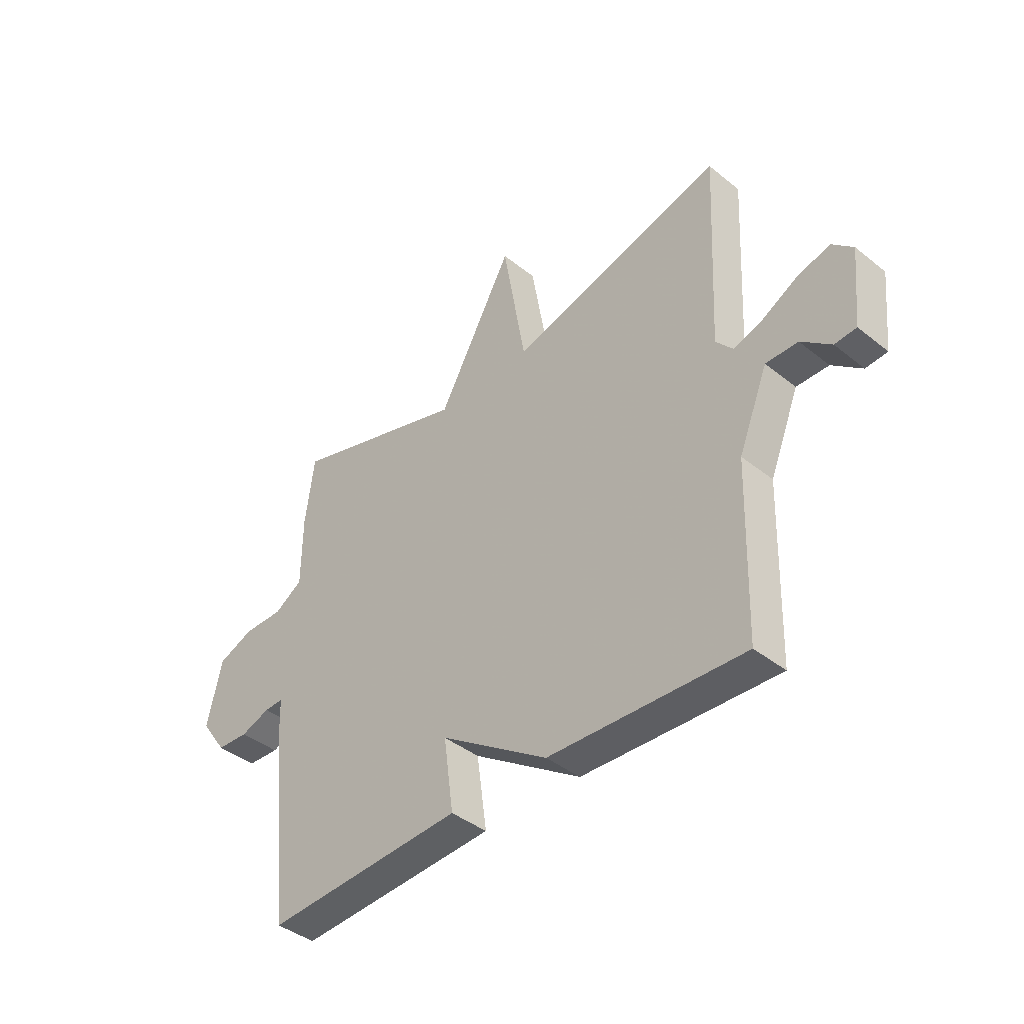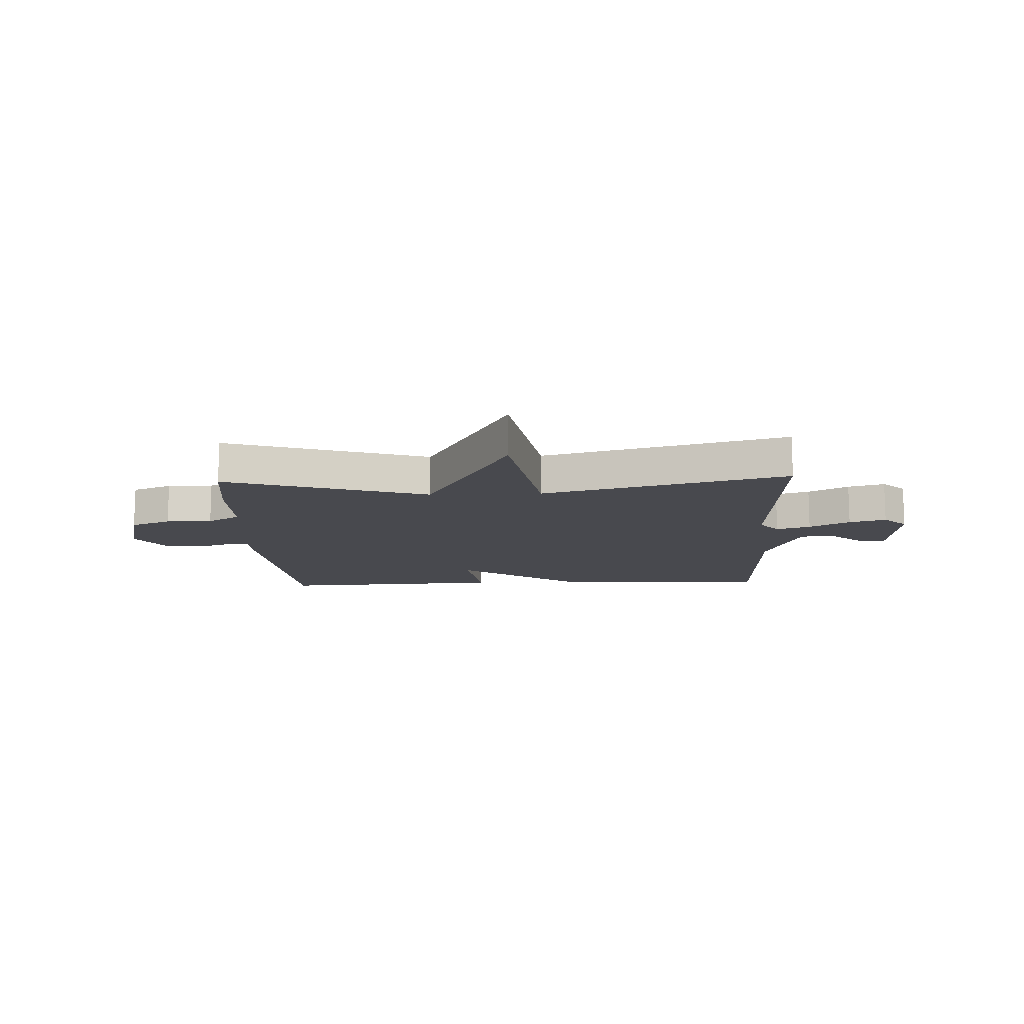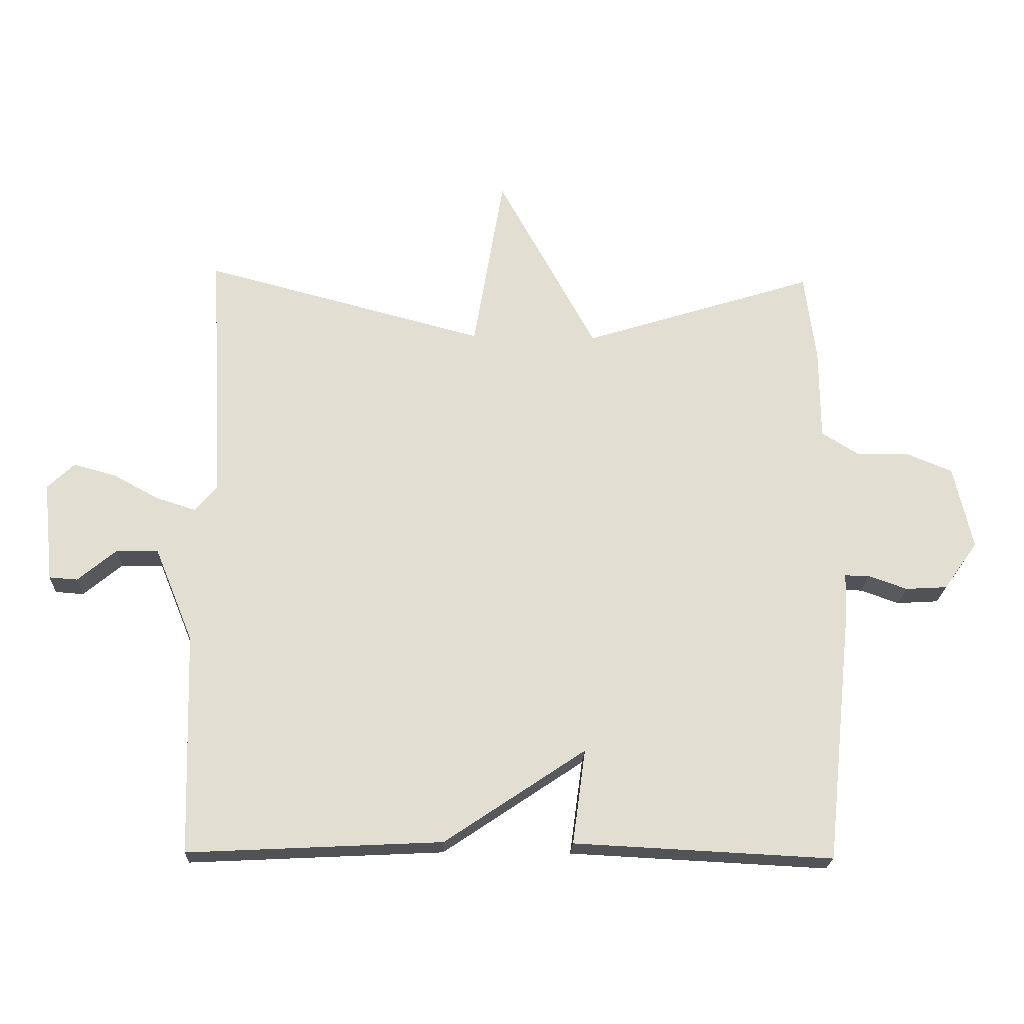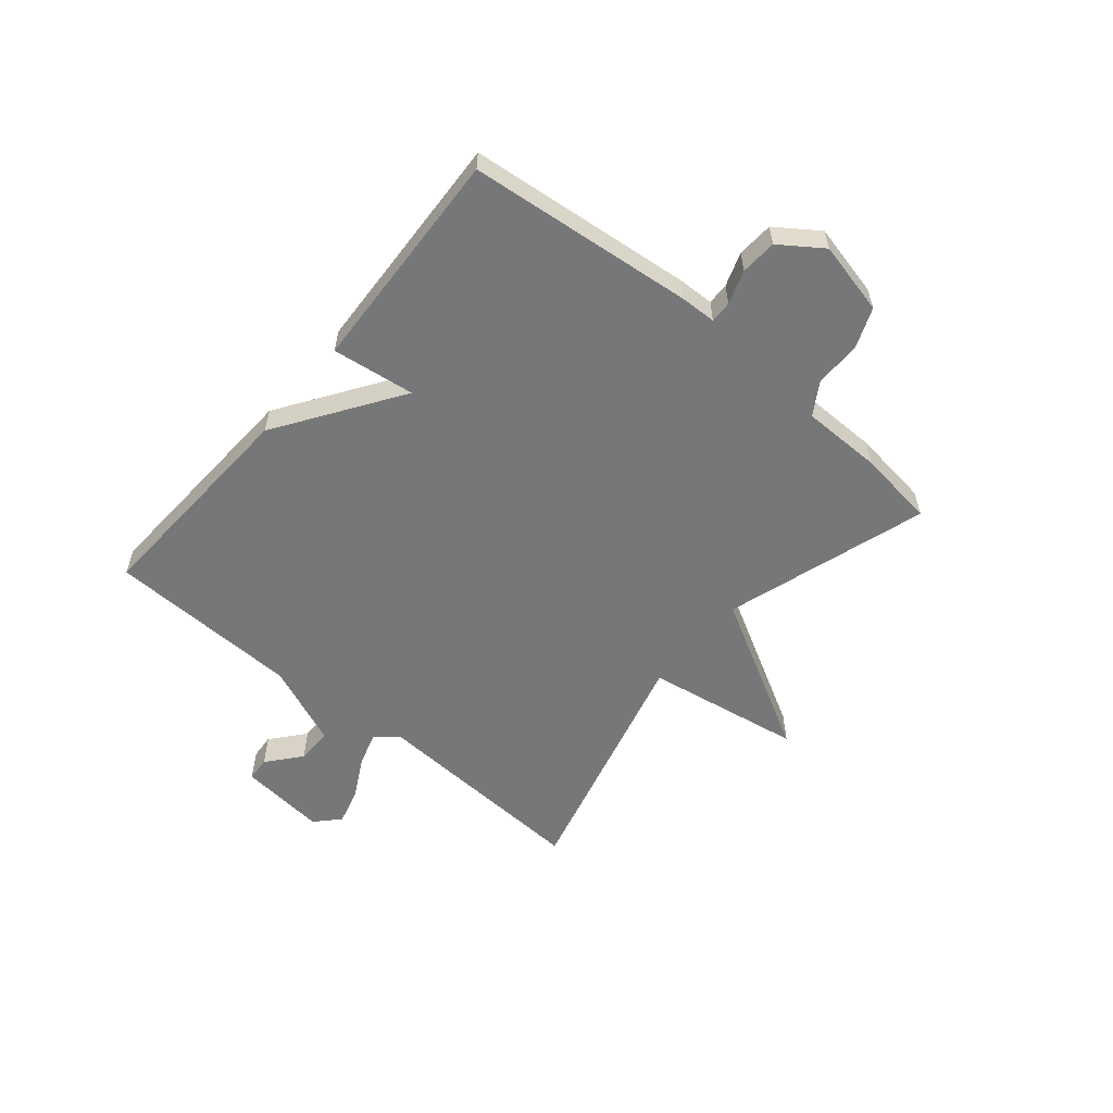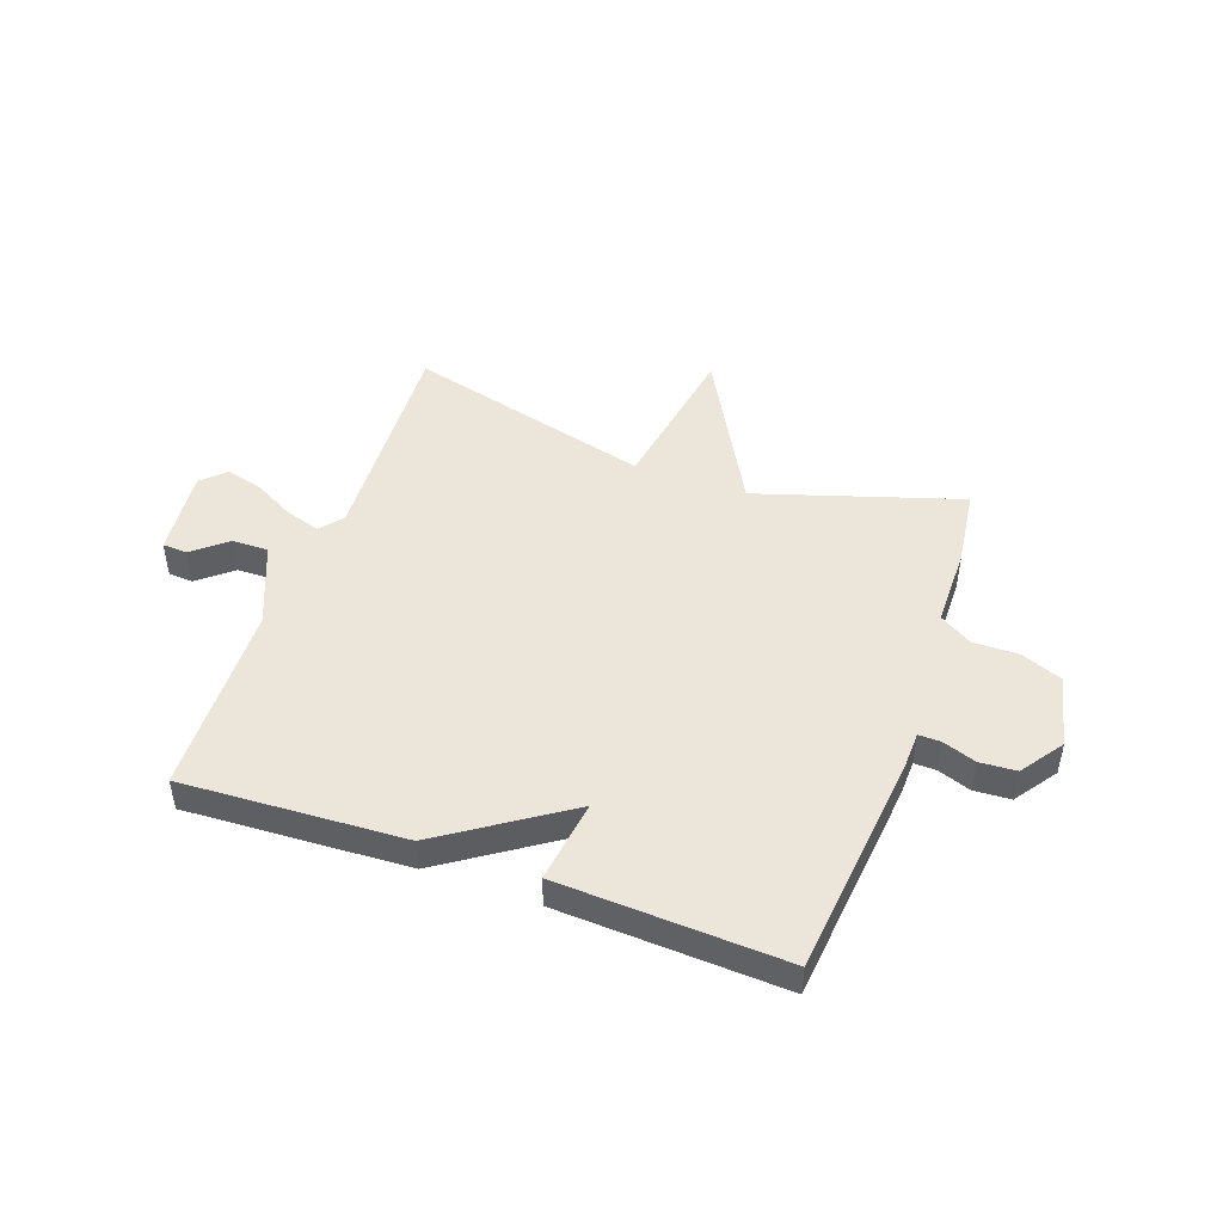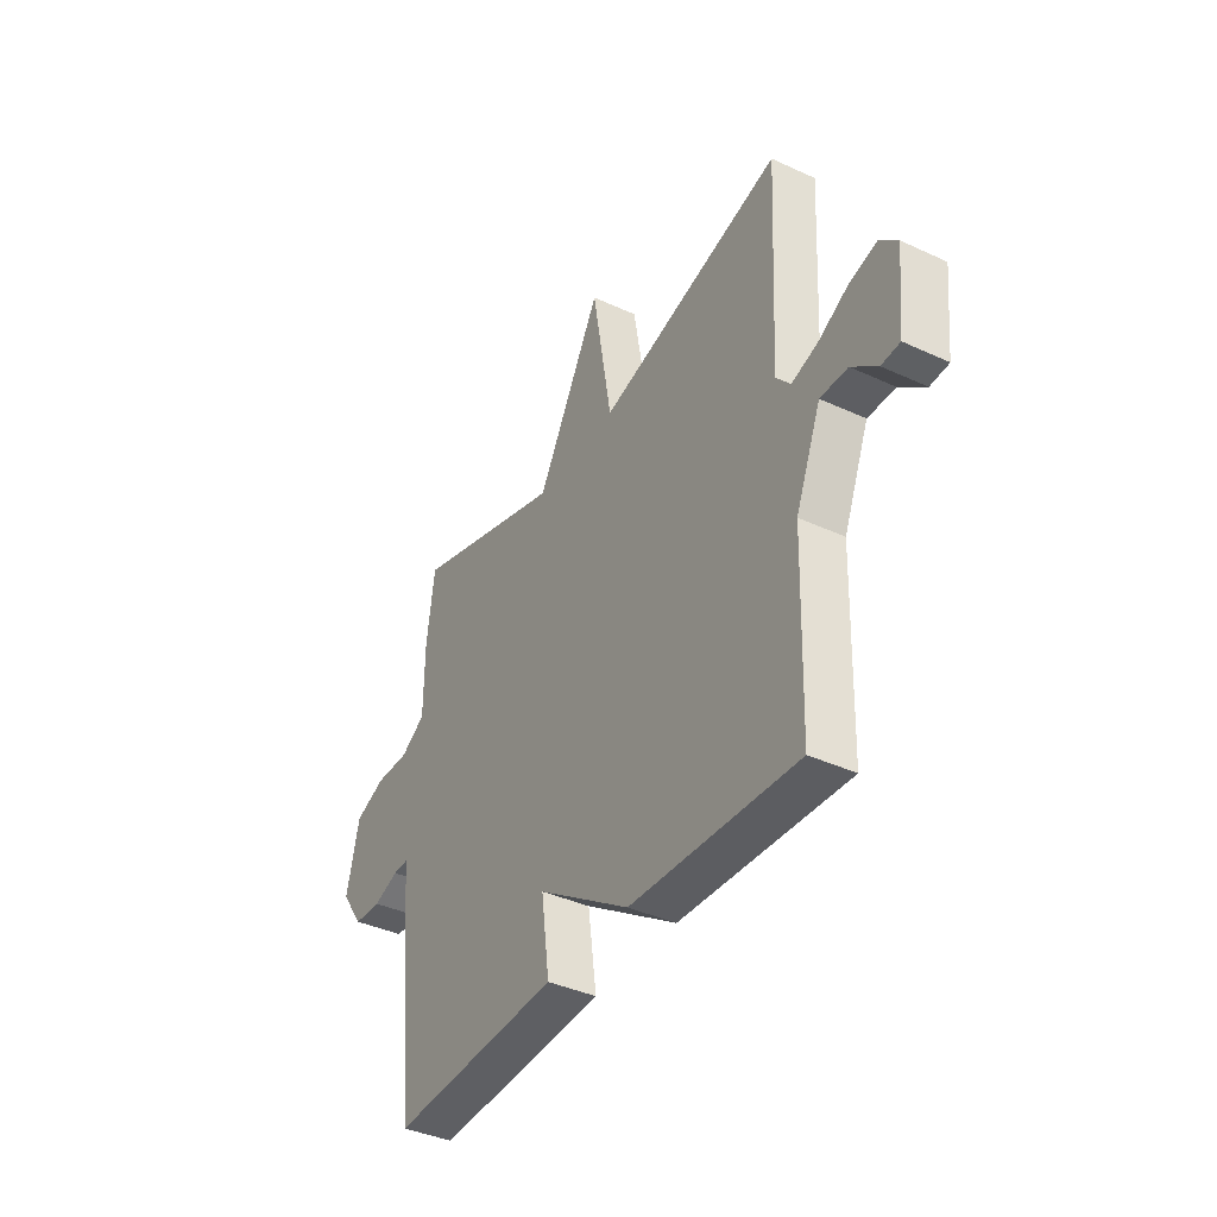
<metadata>
{"format":"obj","ext":"obj","renderer":"f3d","projection":"perspective","resolution":1024,"background":"white","views":[{"elev":-41.2,"azim":45.9,"up":"+Z"},{"elev":-12.7,"azim":2.4,"up":"+Y"},{"elev":-21.5,"azim":177.6,"up":"+Z"},{"elev":-57.0,"azim":-130.0,"up":"+Y"},{"elev":47.3,"azim":-160.4,"up":"+Y"},{"elev":-39.3,"azim":60.0,"up":"+Z"}]}
</metadata>
<code>
v 0.5 0.07 -0.5
v 0.104 0.07 -0.48
v -0.116 0.07 -0.332
v -0.096 0.07 -0.48
v -0.5 0.07 -0.5
v -0.542 0.07 -0.097
v -0.544 0.07 -0.033
v -0.583 0.07 -0.034
v -0.643 0.07 -0.055
v -0.708 0.07 -0.051
v -0.761 0.07 0.024
v -0.731 0.07 0.154
v -0.659 0.07 0.183
v -0.577 0.07 0.182
v -0.519 0.07 0.218
v -0.518 0.07 0.361
v -0.5 0.07 0.5
v -0.138 0.07 0.386
v 0.015 0.07 0.665
v 0.062 0.07 0.386
v 0.5 0.07 0.5
v 0.48 0.07 0.104
v 0.514 0.07 0.064
v 0.575 0.07 0.083
v 0.647 0.07 0.122
v 0.713 0.07 0.14
v 0.755 0.07 0.1
v 0.739 0.07 -0.056
v 0.695 0.07 -0.059
v 0.635 0.07 -0.009
v 0.57 0.07 -0.008
v 0.51 0.07 -0.155
v 0.5 0 -0.5
v 0.104 0 -0.48
v -0.116 0 -0.332
v -0.096 0 -0.48
v -0.5 0 -0.5
v -0.542 0 -0.097
v -0.544 0 -0.033
v -0.583 0 -0.034
v -0.643 0 -0.055
v -0.708 0 -0.051
v -0.761 0 0.024
v -0.731 0 0.154
v -0.659 0 0.183
v -0.577 0 0.182
v -0.519 0 0.218
v -0.518 0 0.361
v -0.5 0 0.5
v -0.138 0 0.386
v 0.015 0 0.665
v 0.062 0 0.386
v 0.5 0 0.5
v 0.48 0 0.104
v 0.514 0 0.064
v 0.575 0 0.083
v 0.647 0 0.122
v 0.713 0 0.14
v 0.755 0 0.1
v 0.739 0 -0.056
v 0.695 0 -0.059
v 0.635 0 -0.009
v 0.57 0 -0.008
v 0.51 0 -0.155
f 28 29 30
f 27 28 30
f 26 27 30
f 25 26 30
f 24 25 30
f 23 24 30 31
f 22 23 31 32
f 20 21 22
f 18 19 20
f 1 2 3
f 32 1 3
f 22 32 3
f 20 22 3
f 18 20 3
f 17 18 3
f 16 17 3
f 15 16 3
f 12 13 14
f 11 12 14
f 10 11 14
f 9 10 14
f 8 9 14
f 7 8 14 15
f 6 7 15
f 5 6 15
f 4 5 15
f 3 4 15
f 62 61 60
f 62 60 59
f 62 59 58
f 62 58 57
f 62 57 56
f 63 62 56 55
f 64 63 55 54
f 54 53 52
f 52 51 50
f 35 34 33
f 35 33 64
f 35 64 54
f 35 54 52
f 35 52 50
f 35 50 49
f 35 49 48
f 35 48 47
f 46 45 44
f 46 44 43
f 46 43 42
f 46 42 41
f 46 41 40
f 47 46 40 39
f 47 39 38
f 47 38 37
f 47 37 36
f 47 36 35
f 1 33 34 2
f 2 34 35 3
f 3 35 36 4
f 4 36 37 5
f 5 37 38 6
f 6 38 39 7
f 7 39 40 8
f 8 40 41 9
f 9 41 42 10
f 10 42 43 11
f 11 43 44 12
f 12 44 45 13
f 13 45 46 14
f 14 46 47 15
f 15 47 48 16
f 16 48 49 17
f 17 49 50 18
f 18 50 51 19
f 19 51 52 20
f 20 52 53 21
f 21 53 54 22
f 22 54 55 23
f 23 55 56 24
f 24 56 57 25
f 25 57 58 26
f 26 58 59 27
f 27 59 60 28
f 28 60 61 29
f 29 61 62 30
f 30 62 63 31
f 31 63 64 32
f 32 64 33 1

</code>
